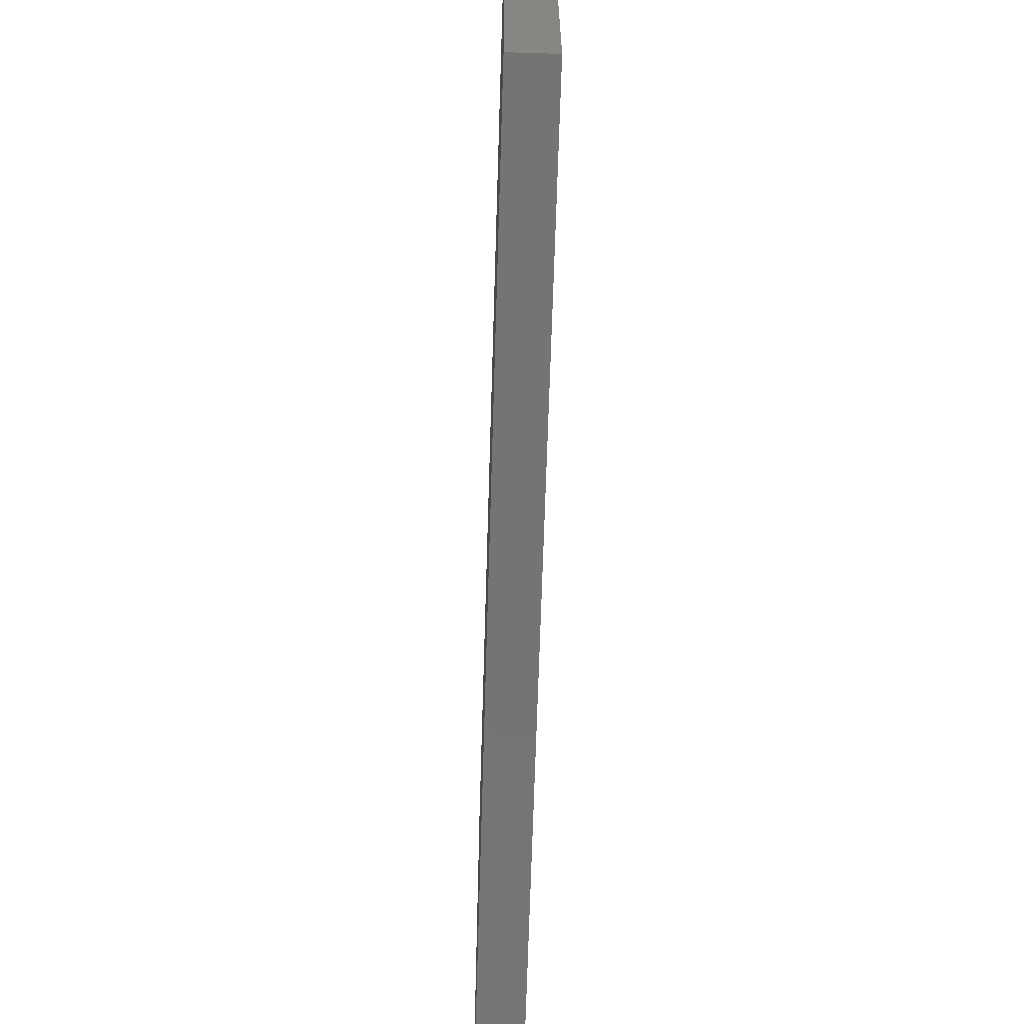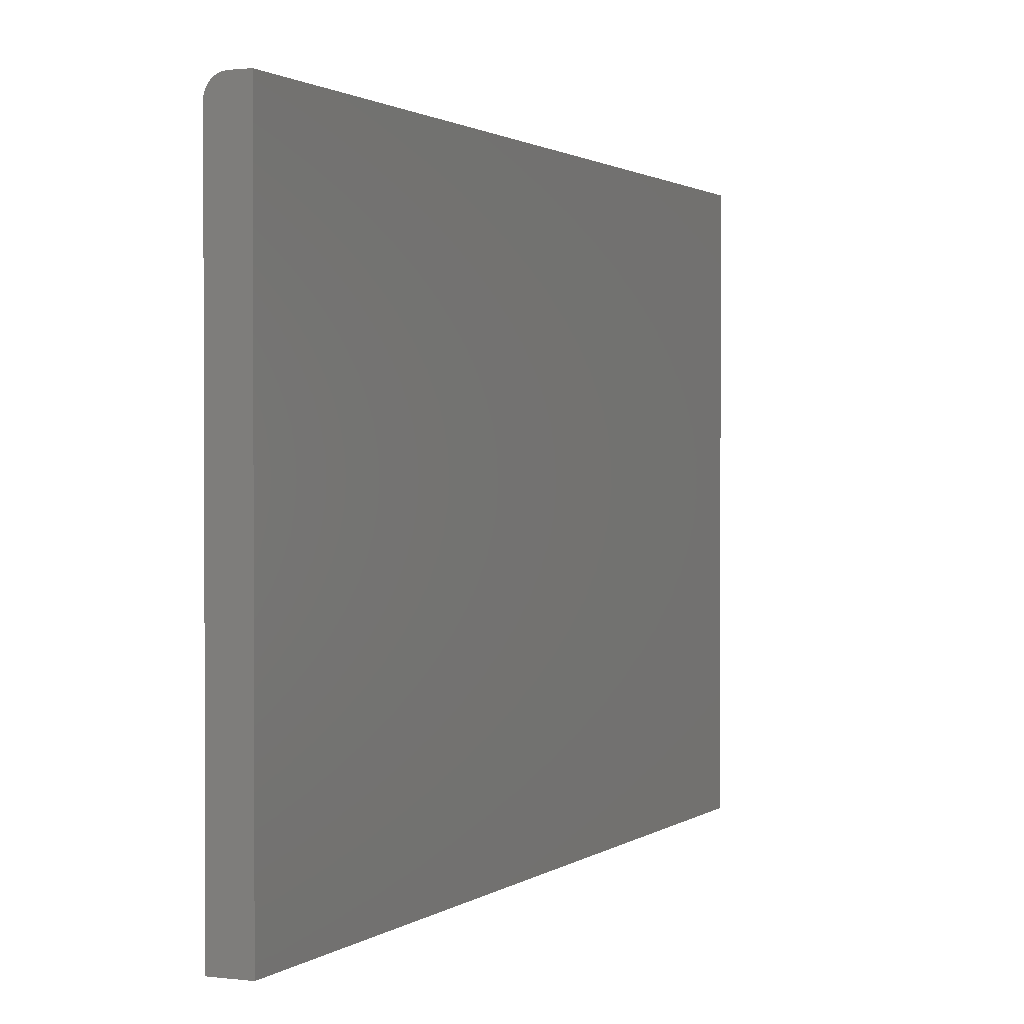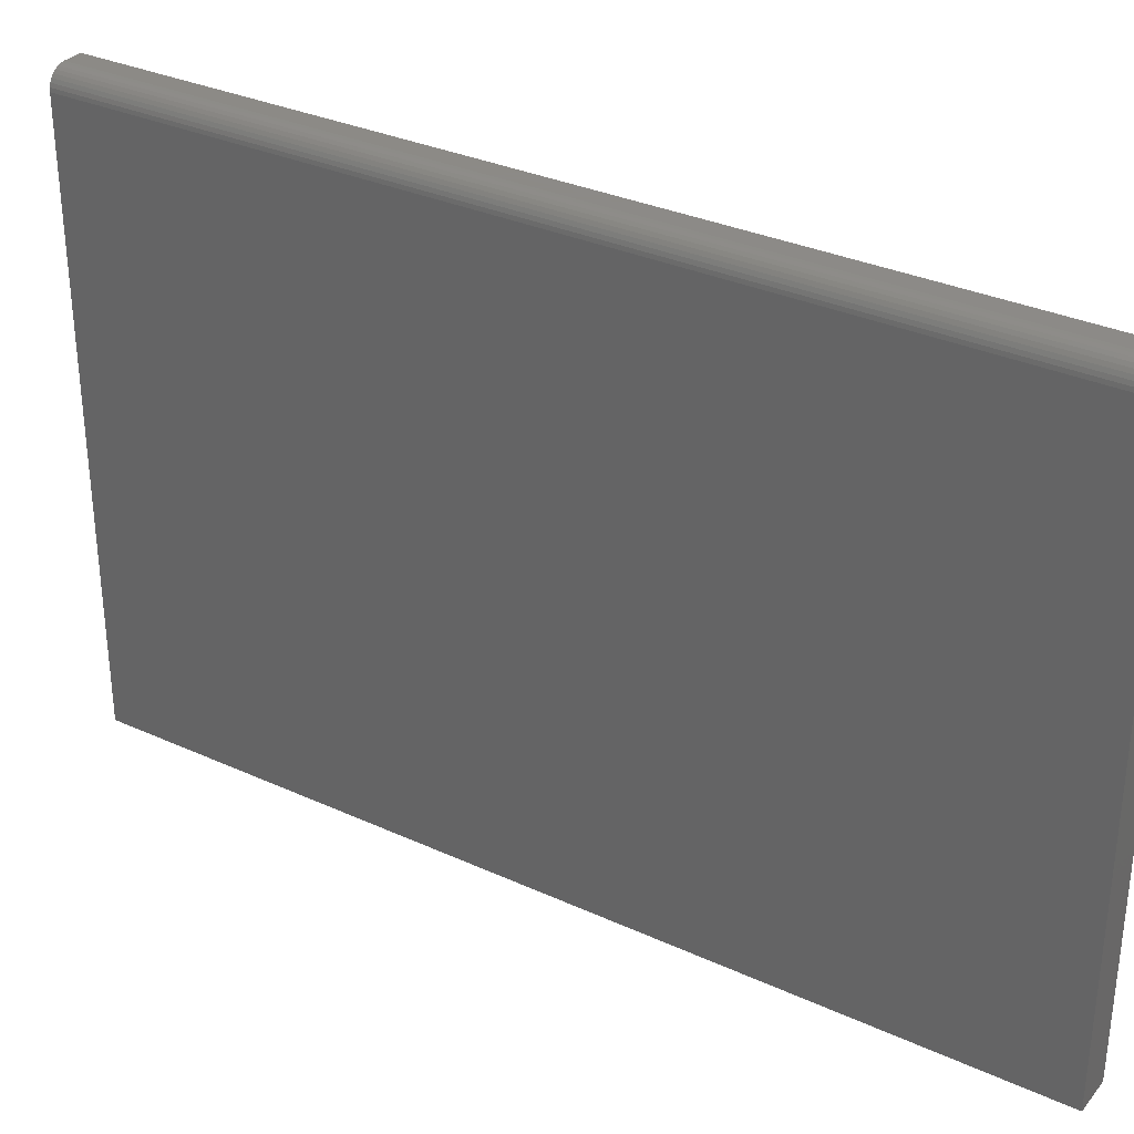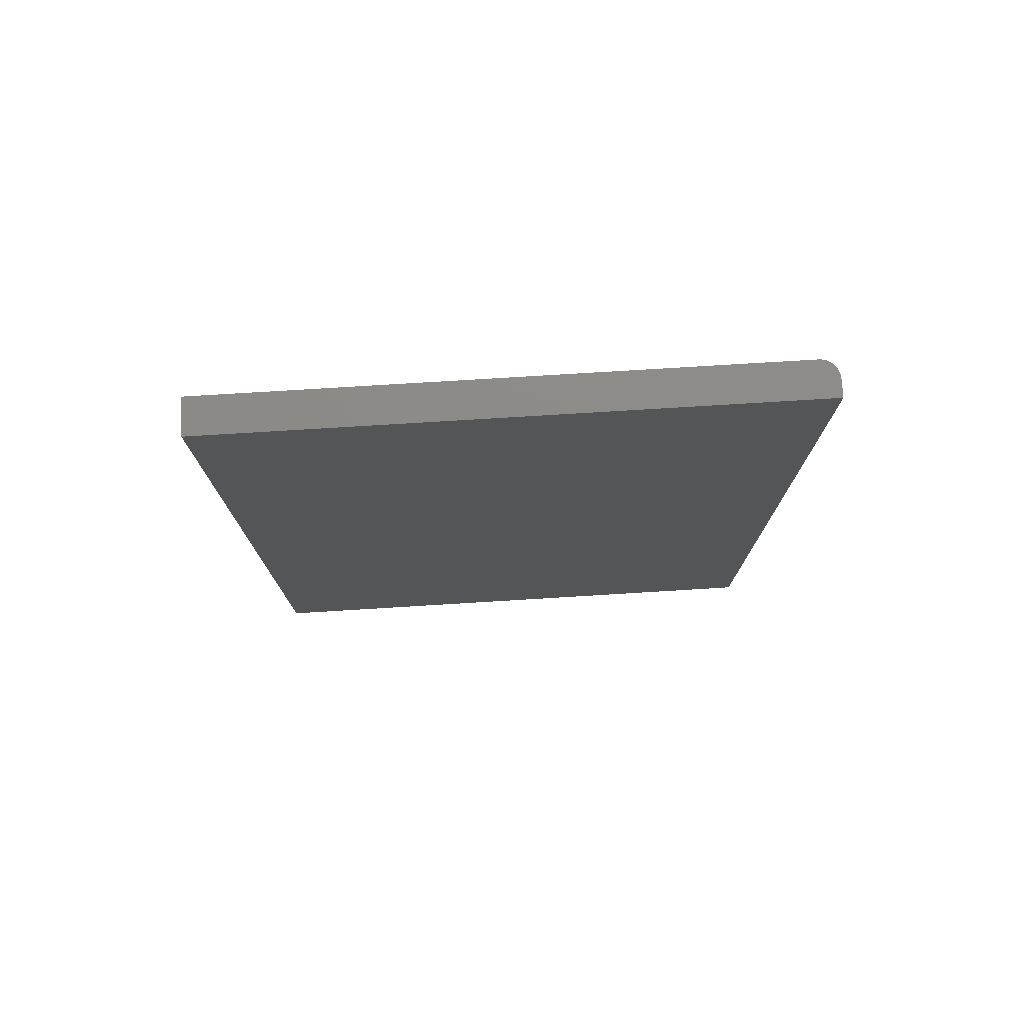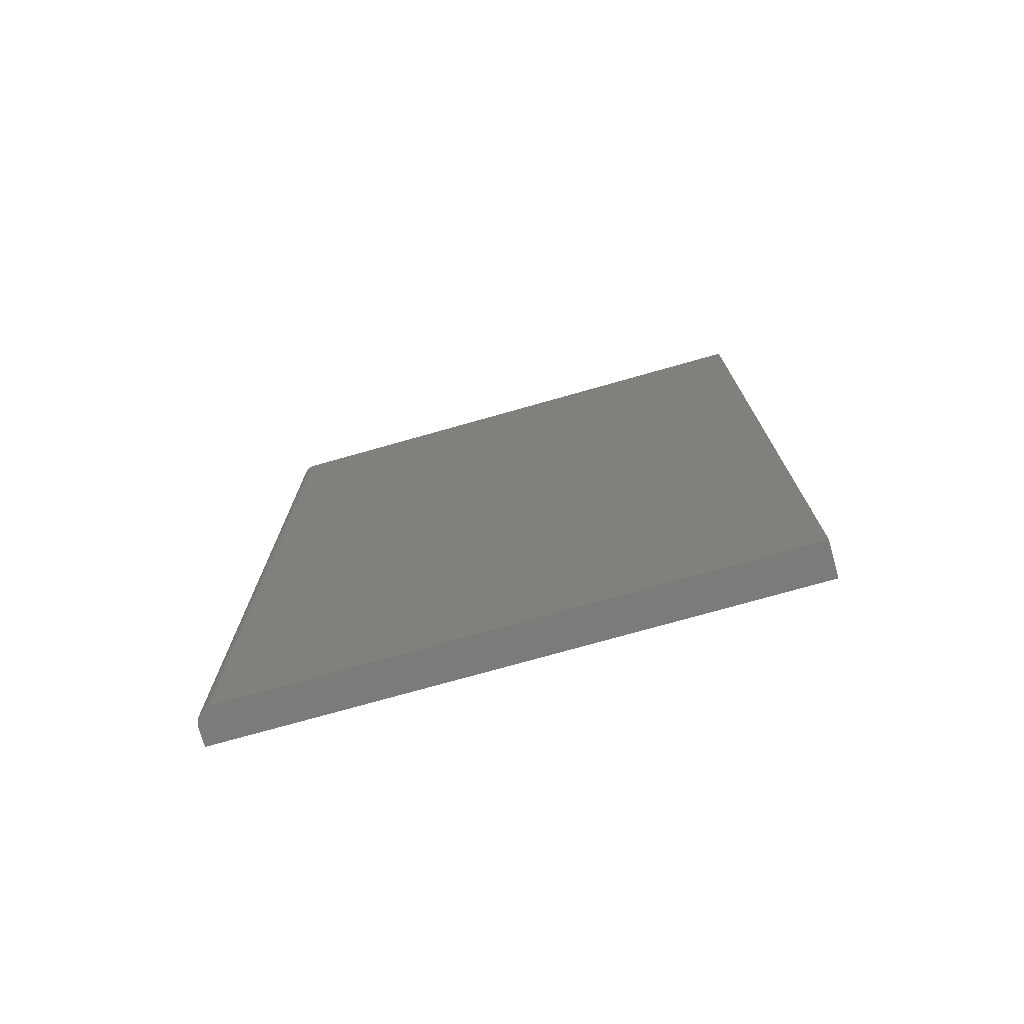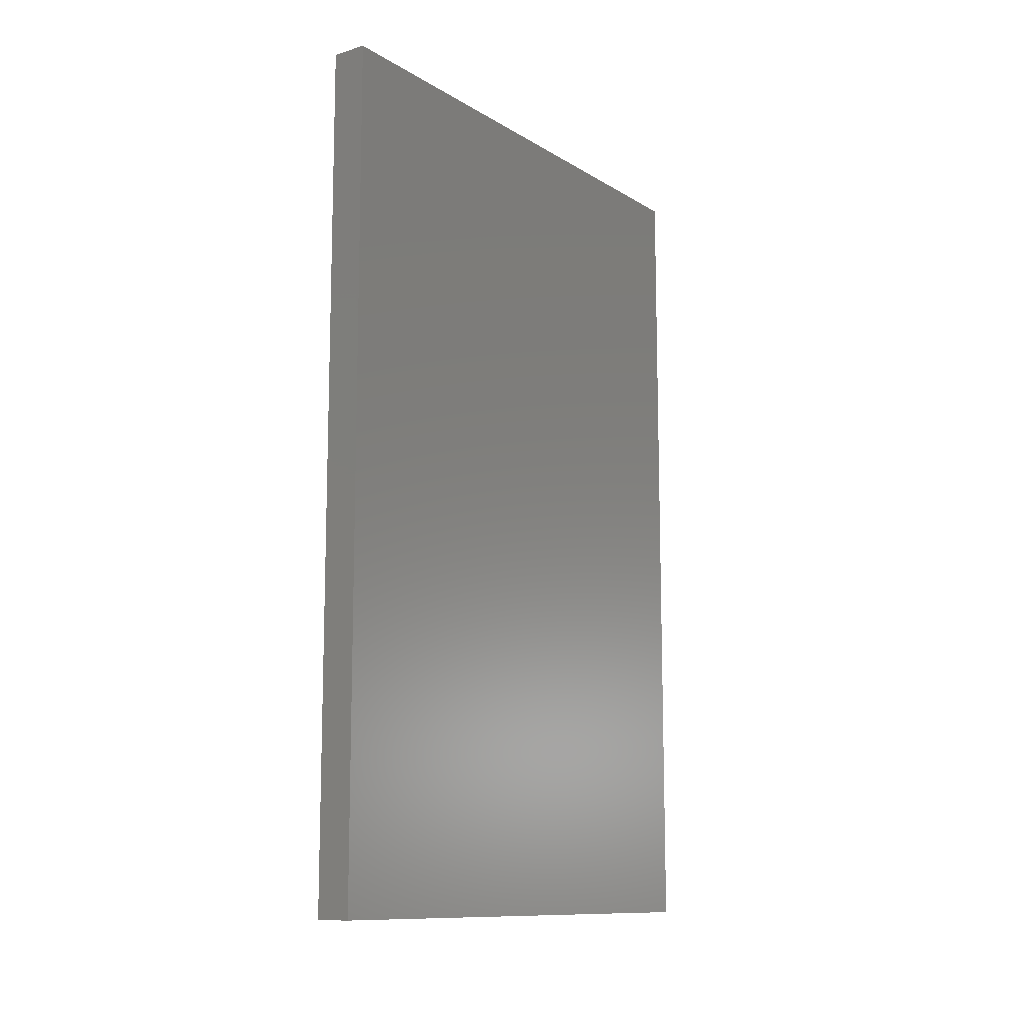
<metadata>
{"format":"stl","ext":"stl","renderer":"f3d","projection":"perspective","resolution":1024,"background":"white","views":[{"elev":-66.5,"azim":-1.7,"up":"+Y"},{"elev":1.3,"azim":24.4,"up":"+Y"},{"elev":32.2,"azim":-57.4,"up":"+Y"},{"elev":76.7,"azim":86.5,"up":"+Z"},{"elev":-74.5,"azim":-74.2,"up":"+Z"},{"elev":-11.4,"azim":35.3,"up":"+Z"}]}
</metadata>
<code>
# stl→obj: 24 verts, 44 faces
v 0 -0.5 0
v 0 -0.5 0.75
v 0 -0.01826 -2.95e-17
v 0 -0.01826 0.75
v 0.01562 -0.002632 0.75
v 0.01258 -0.002932 0.75
v 0.009646 -0.003821 0.75
v 0.001189 -0.01228 0.75
v 0.0003002 -0.01521 0.75
v 0.03125 -0.5 0.75
v 0.03125 -0.002632 0.75
v 0.006944 -0.005265 0.75
v 0.004576 -0.007208 0.75
v 0.002633 -0.009576 0.75
v 0.03125 -0.002632 -3.046e-17
v 0.01562 -0.002632 -3.046e-17
v 0.006944 -0.005265 -3.029e-17
v 0.01258 -0.002932 -3.044e-17
v 0.009646 -0.003821 -3.038e-17
v 0.002633 -0.009576 -3.003e-17
v 0.004576 -0.007208 -3.017e-17
v 0.03125 -0.5 0
v 0.0003002 -0.01521 -2.968e-17
v 0.001189 -0.01228 -2.986e-17
f 1 2 3
f 3 2 4
f 5 6 7
f 4 8 9
f 10 11 8
f 10 8 4
f 10 4 2
f 11 5 7
f 11 7 12
f 11 12 13
f 11 13 14
f 11 14 8
f 15 16 11
f 11 16 5
f 16 17 18
f 17 19 18
f 20 21 17
f 3 22 1
f 15 22 3
f 15 3 23
f 15 23 24
f 15 24 20
f 15 20 17
f 15 17 16
f 3 4 23
f 23 4 9
f 23 9 24
f 24 9 8
f 24 8 20
f 20 8 14
f 20 14 21
f 21 14 13
f 21 13 17
f 17 13 12
f 17 12 19
f 19 12 7
f 19 7 18
f 18 7 6
f 18 6 16
f 16 6 5
f 22 15 10
f 10 15 11
f 10 2 22
f 22 2 1

</code>
